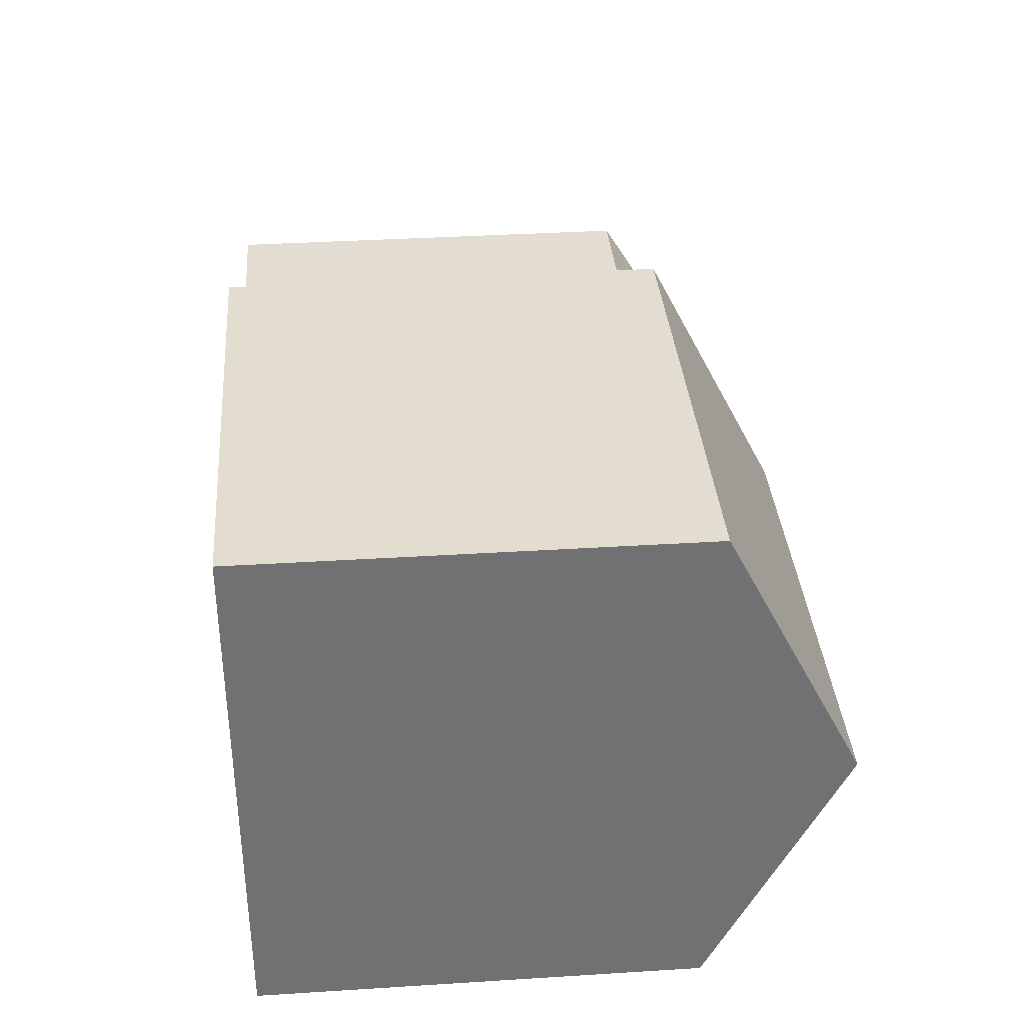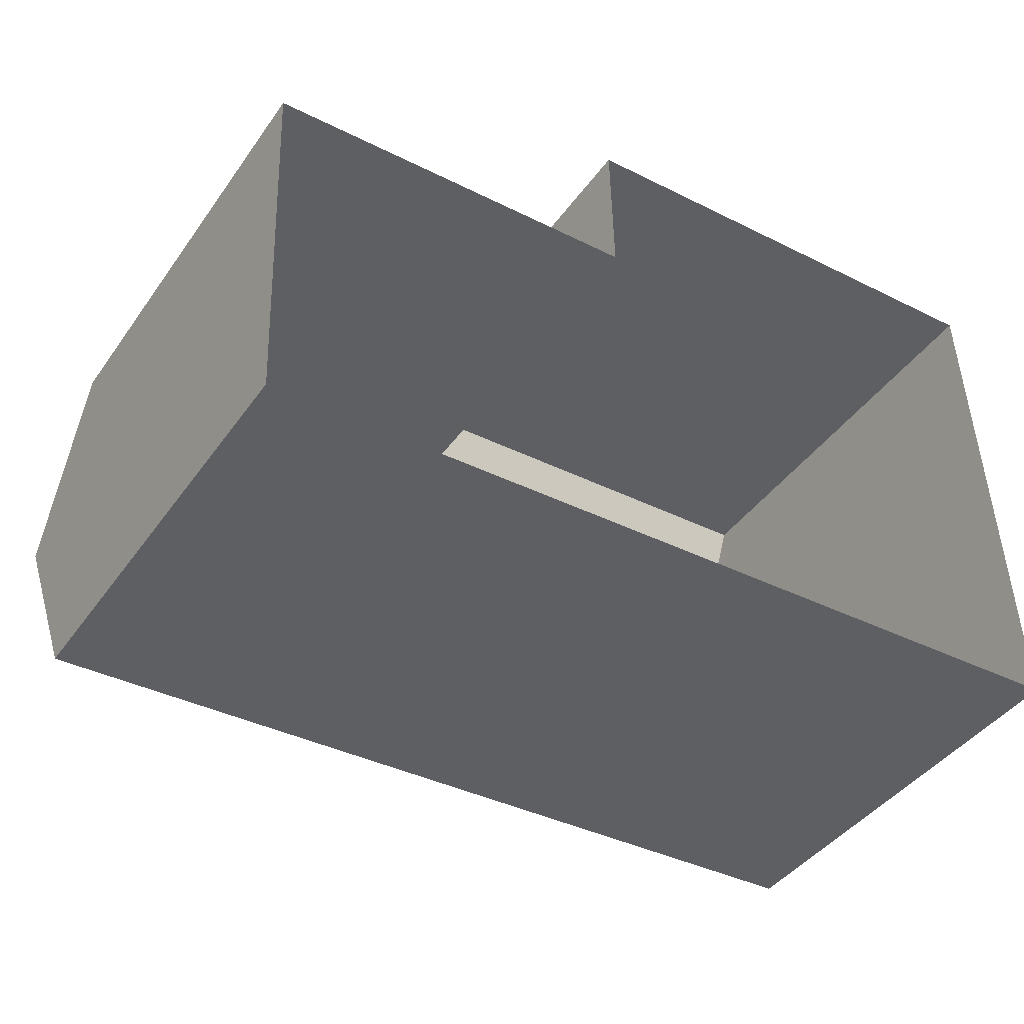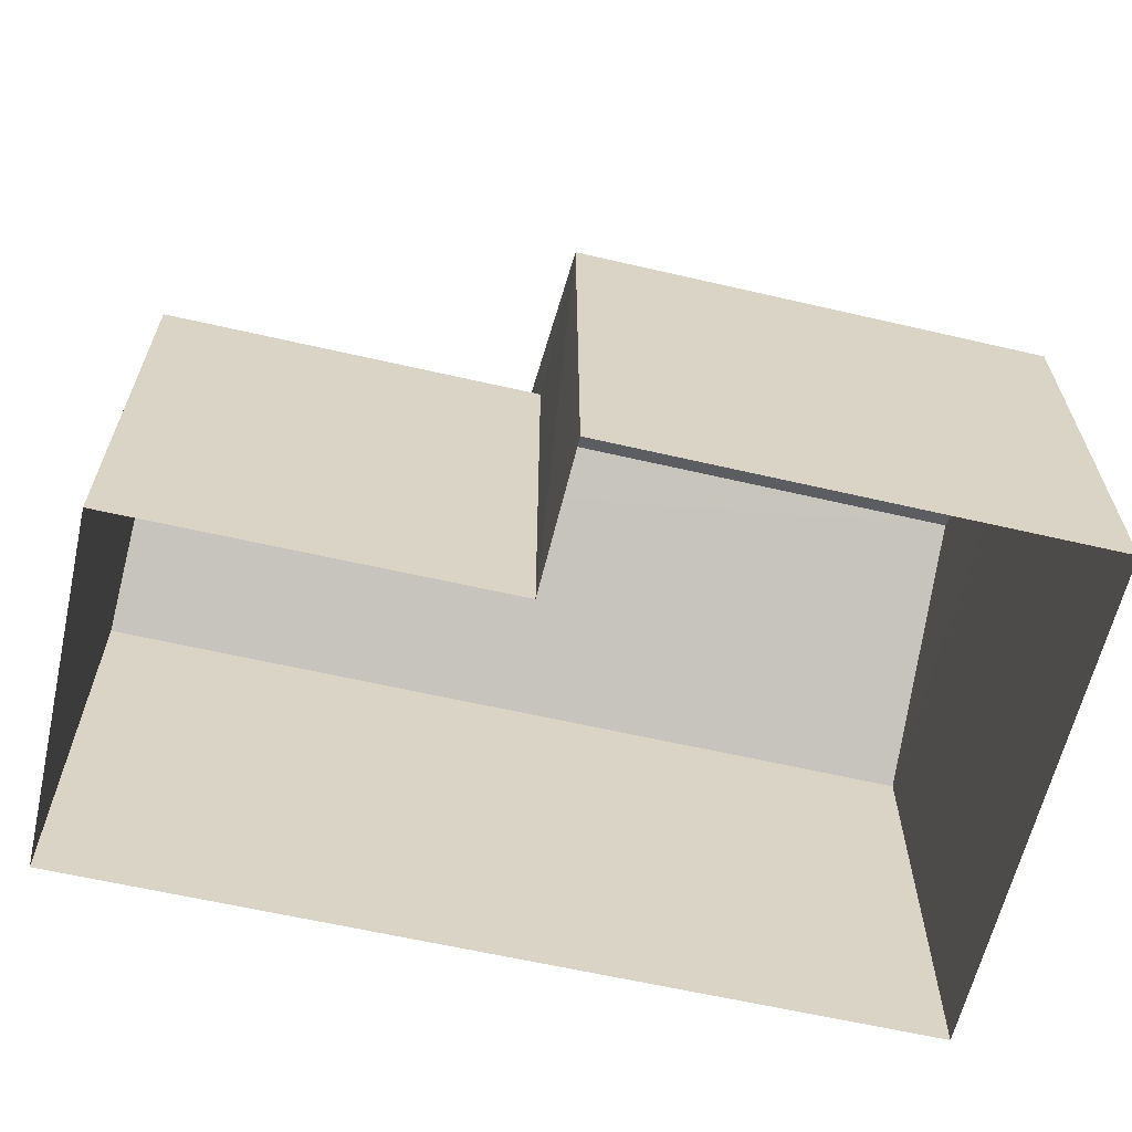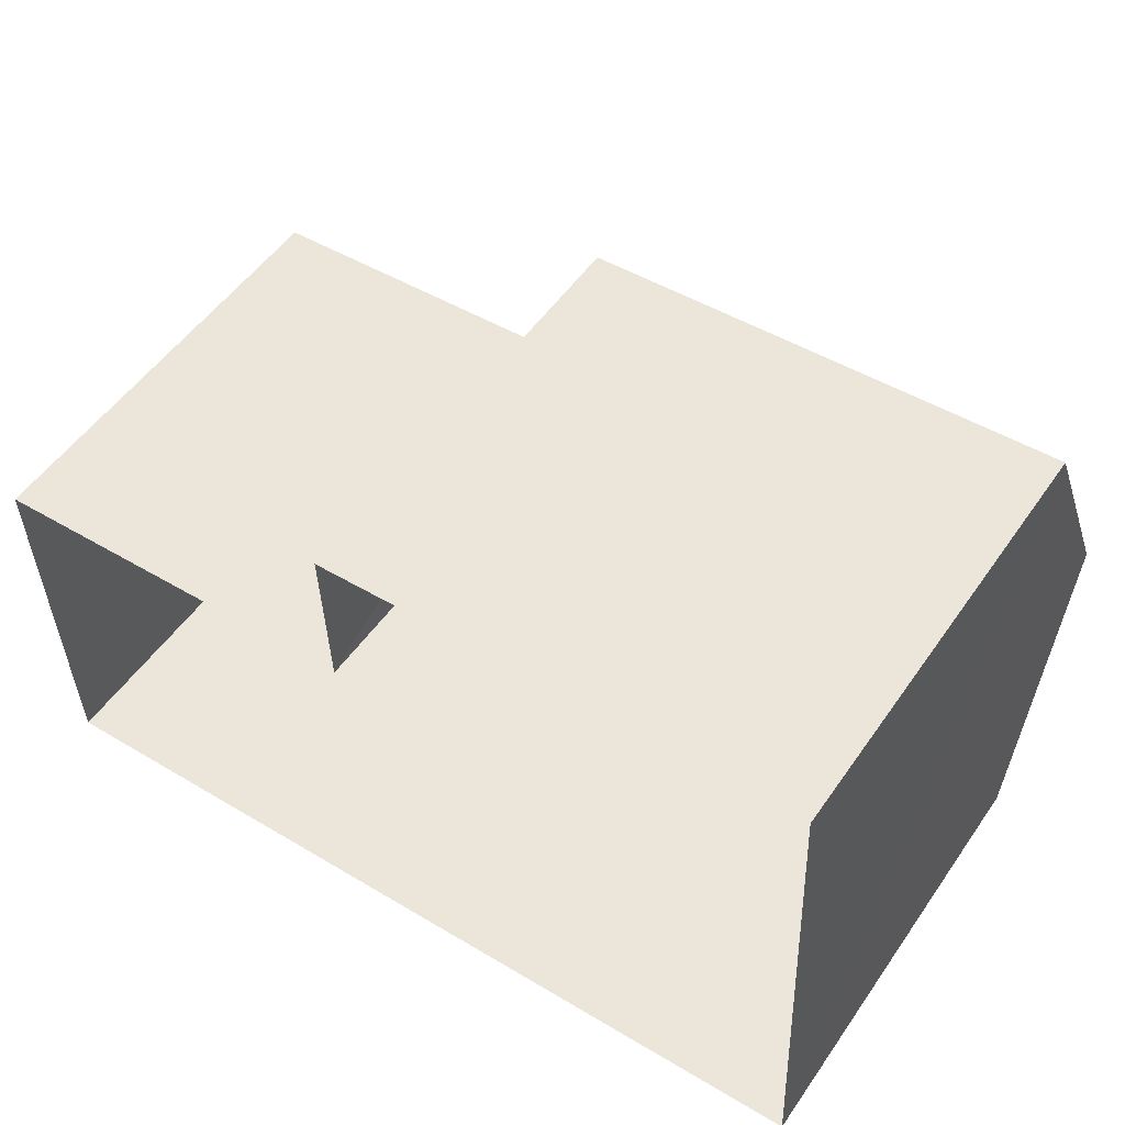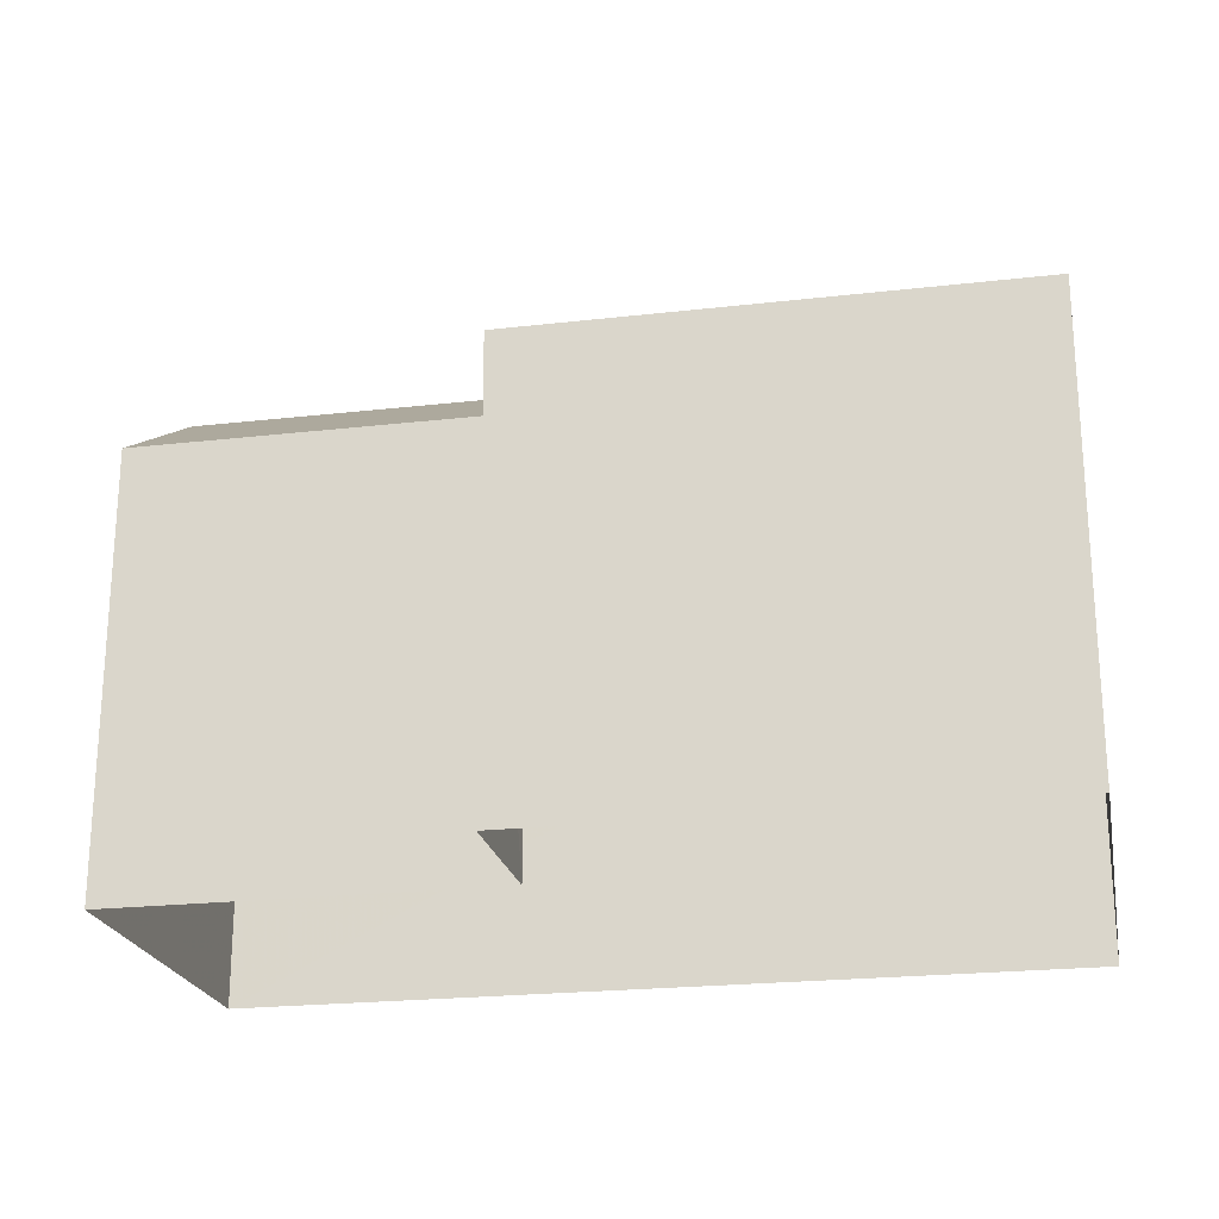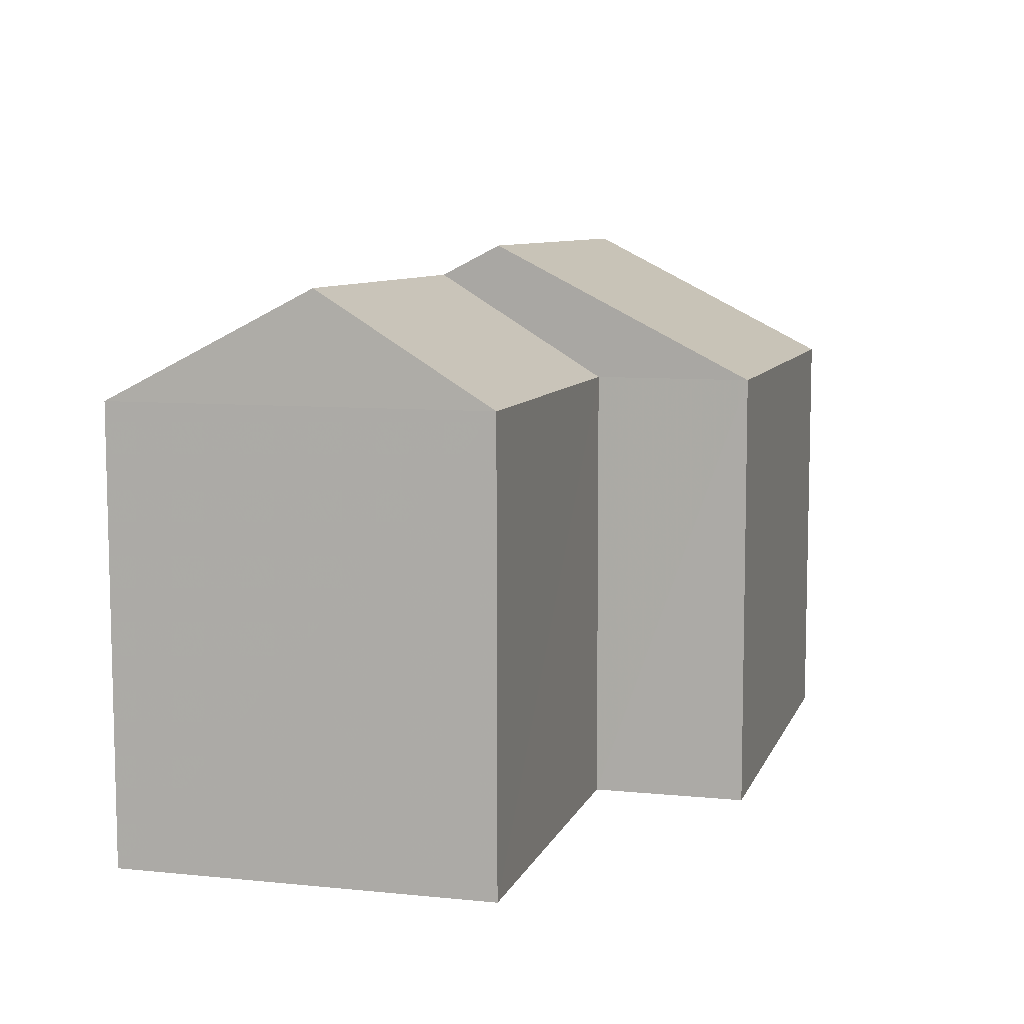
<metadata>
{"format":"obj","ext":"obj","renderer":"f3d","projection":"perspective","resolution":1024,"background":"white","views":[{"elev":37.2,"azim":-94.6,"up":"+Y"},{"elev":-41.9,"azim":147.7,"up":"+Y"},{"elev":-62.6,"azim":164.8,"up":"+Z"},{"elev":52.0,"azim":-146.2,"up":"+Y"},{"elev":-22.3,"azim":-170.9,"up":"+Z"},{"elev":8.2,"azim":103.5,"up":"+Z"}]}
</metadata>
<code>
v -3.167e+05 4.375e+04 14.24
v -3.167e+05 4.375e+04 14.24
v -3.167e+05 4.375e+04 14.23
v -3.167e+05 4.375e+04 14.23
v -3.167e+05 4.375e+04 14.24
v -3.167e+05 4.375e+04 14.23
v -3.167e+05 4.375e+04 21.61
v -3.167e+05 4.375e+04 19.88
v -3.167e+05 4.375e+04 19.89
v -3.167e+05 4.375e+04 21.61
v -3.167e+05 4.375e+04 21.21
v -3.167e+05 4.375e+04 19.88
v -3.167e+05 4.375e+04 19.87
v -3.167e+05 4.375e+04 21.21
v -3.167e+05 4.375e+04 19.88
v -3.167e+05 4.375e+04 19.88
f 1 2 3
f 3 2 4
f 1 5 2
f 4 2 6
f 7 8 9
f 7 10 8
f 10 7 11
f 7 12 11
f 11 13 14
f 11 12 13
f 11 14 15
f 16 11 15
f 16 15 6
f 2 16 6
f 9 5 1
f 9 8 5
f 1 3 9
f 9 12 7
f 9 3 12
f 13 4 15
f 13 15 14
f 4 6 15
f 4 13 12
f 3 4 12
f 16 2 8
f 11 16 10
f 2 5 8
f 10 16 8

</code>
